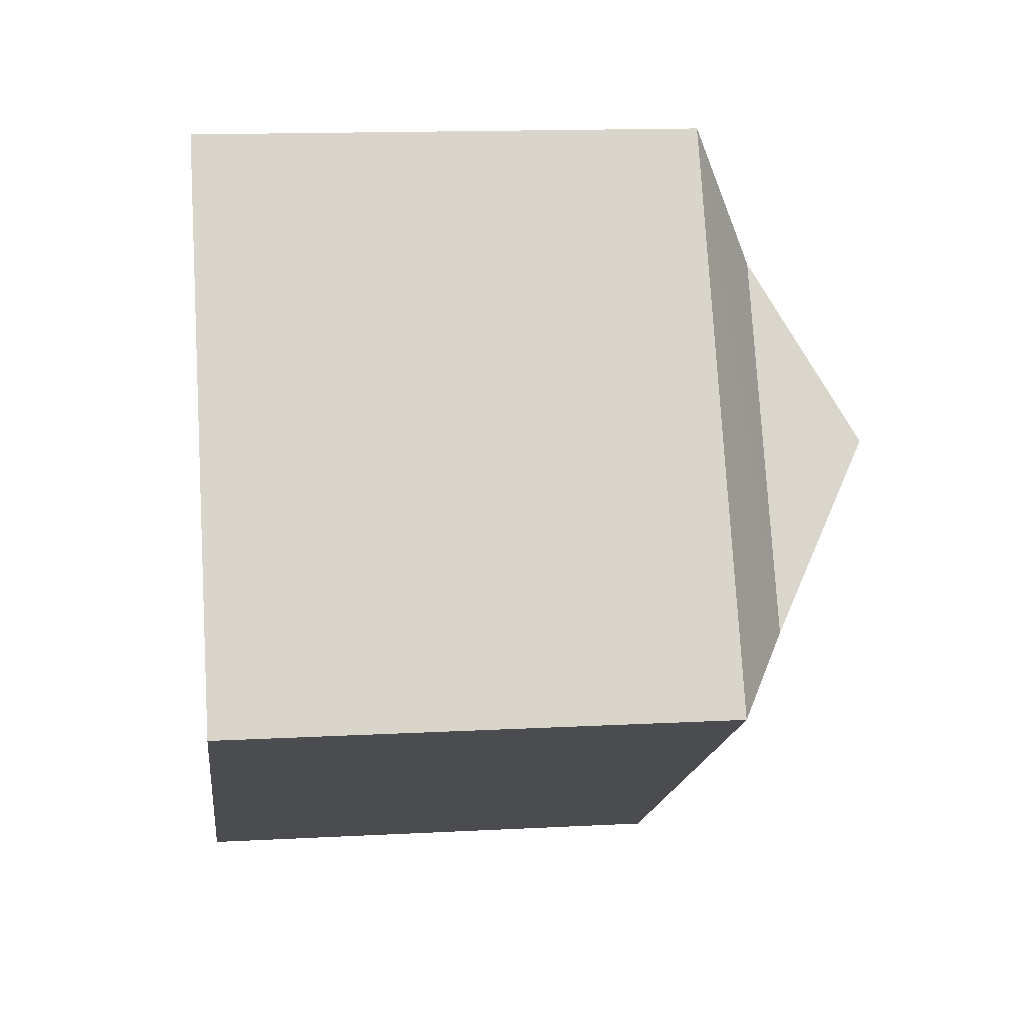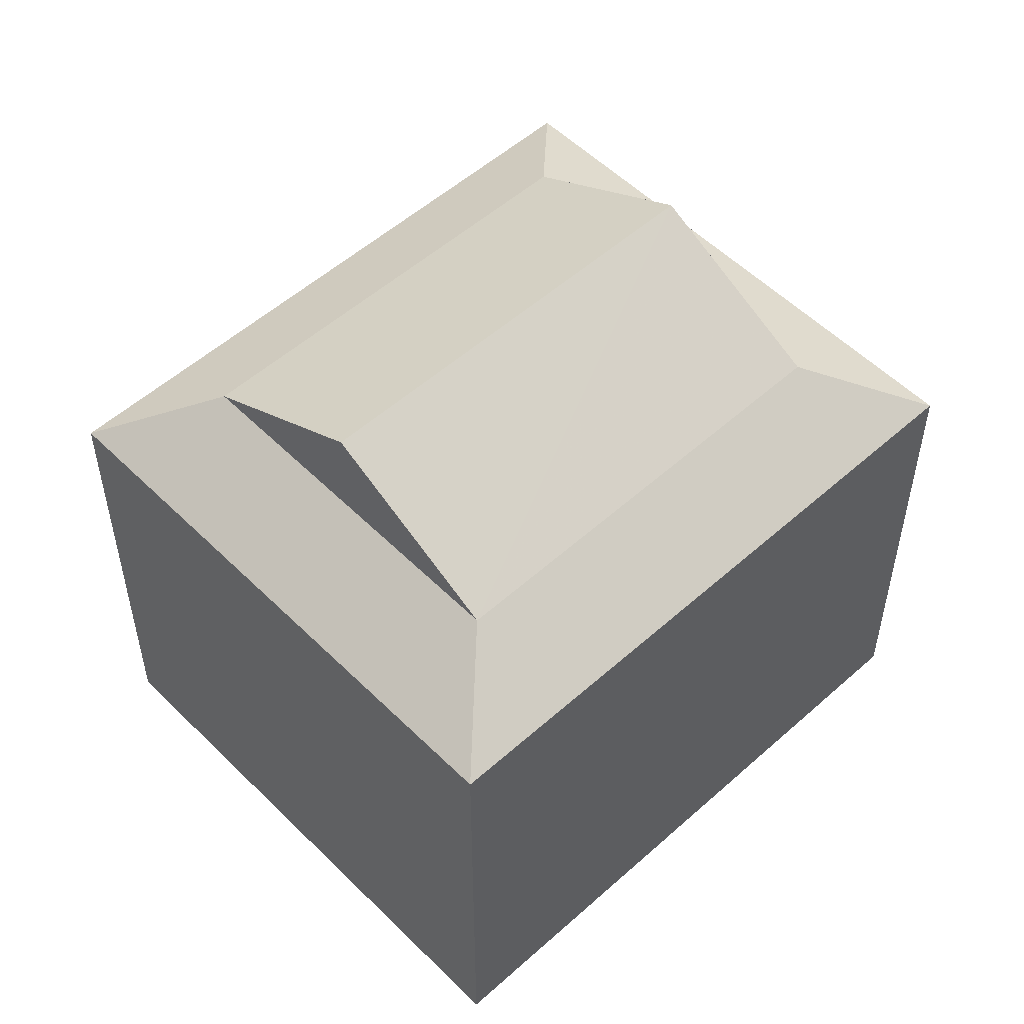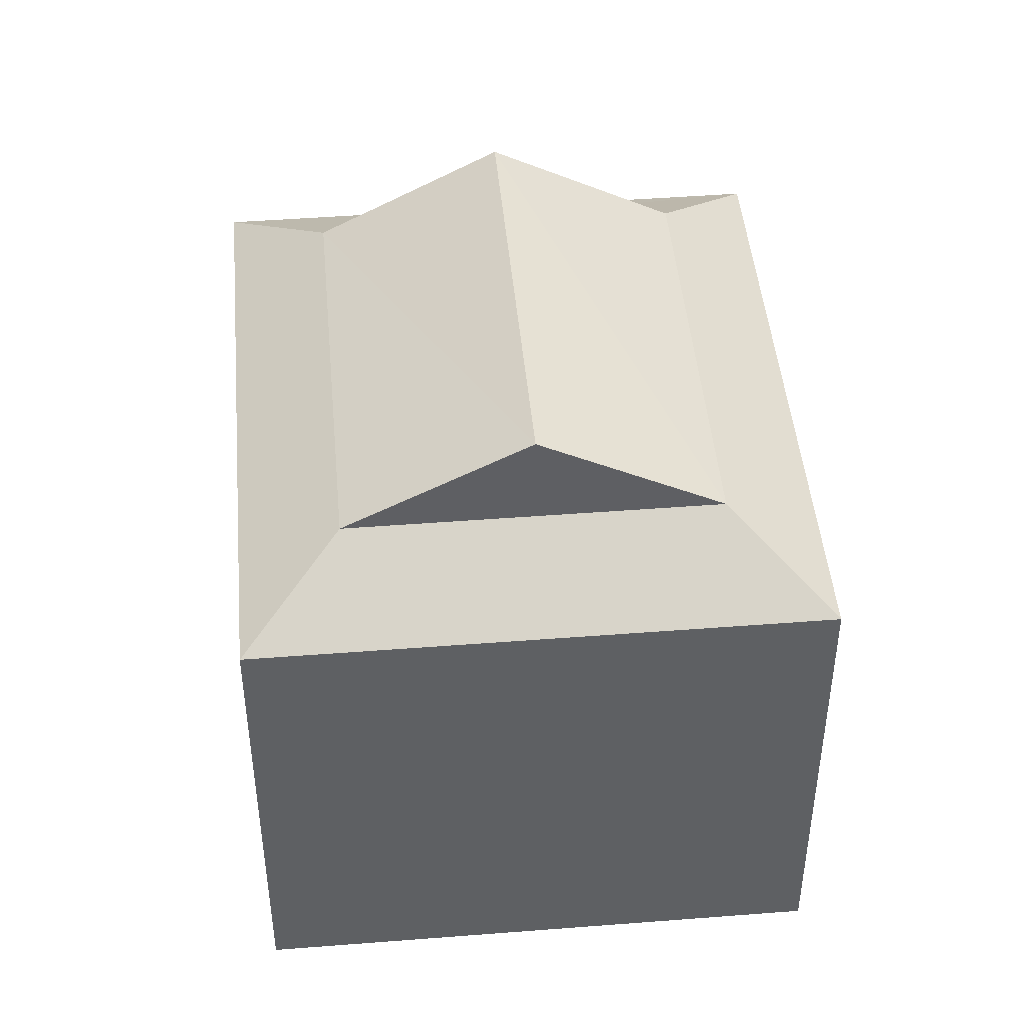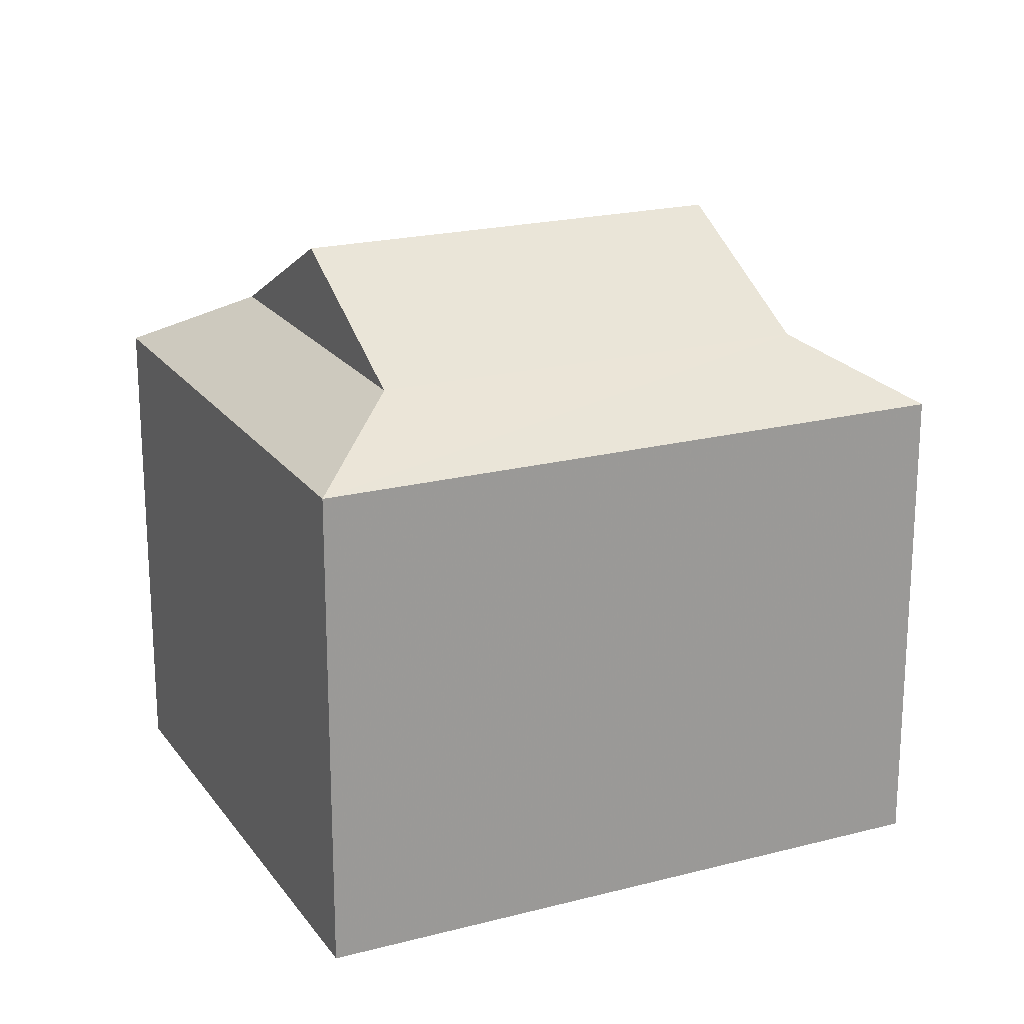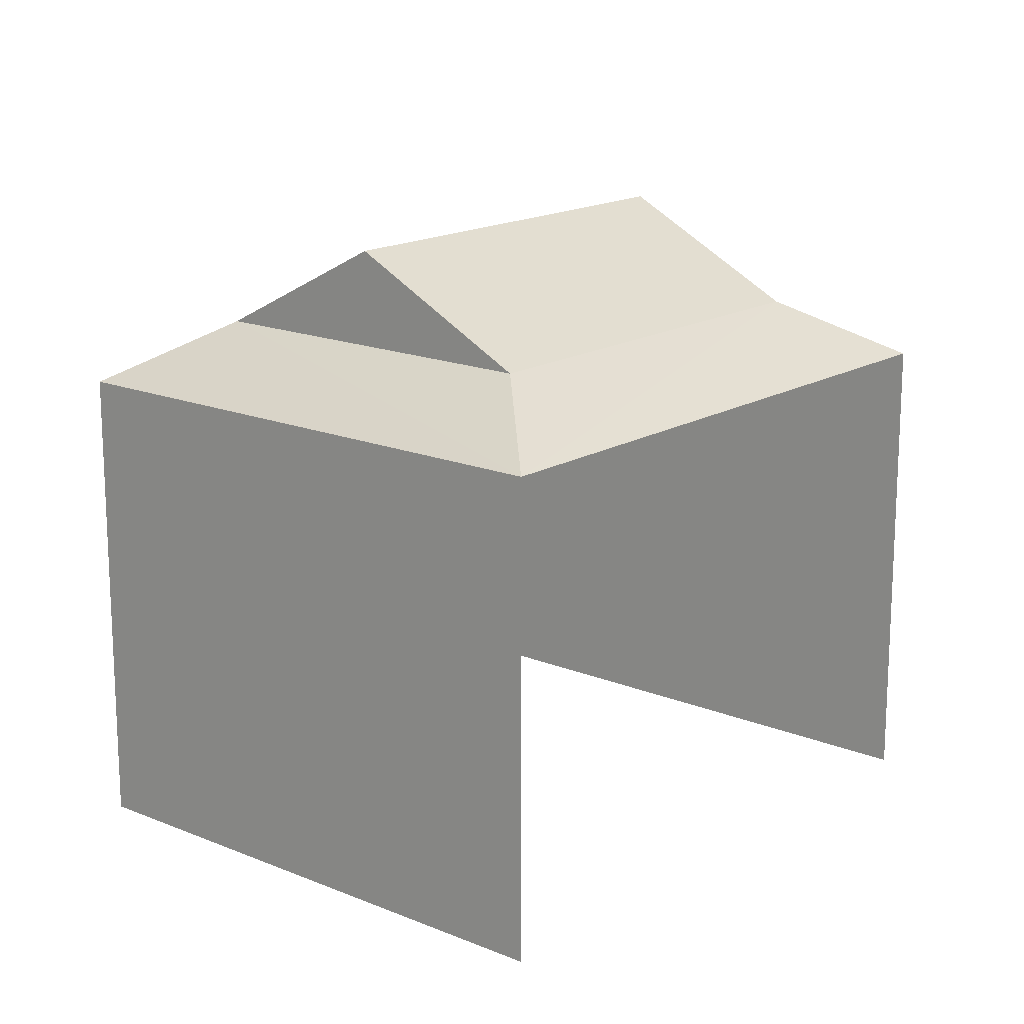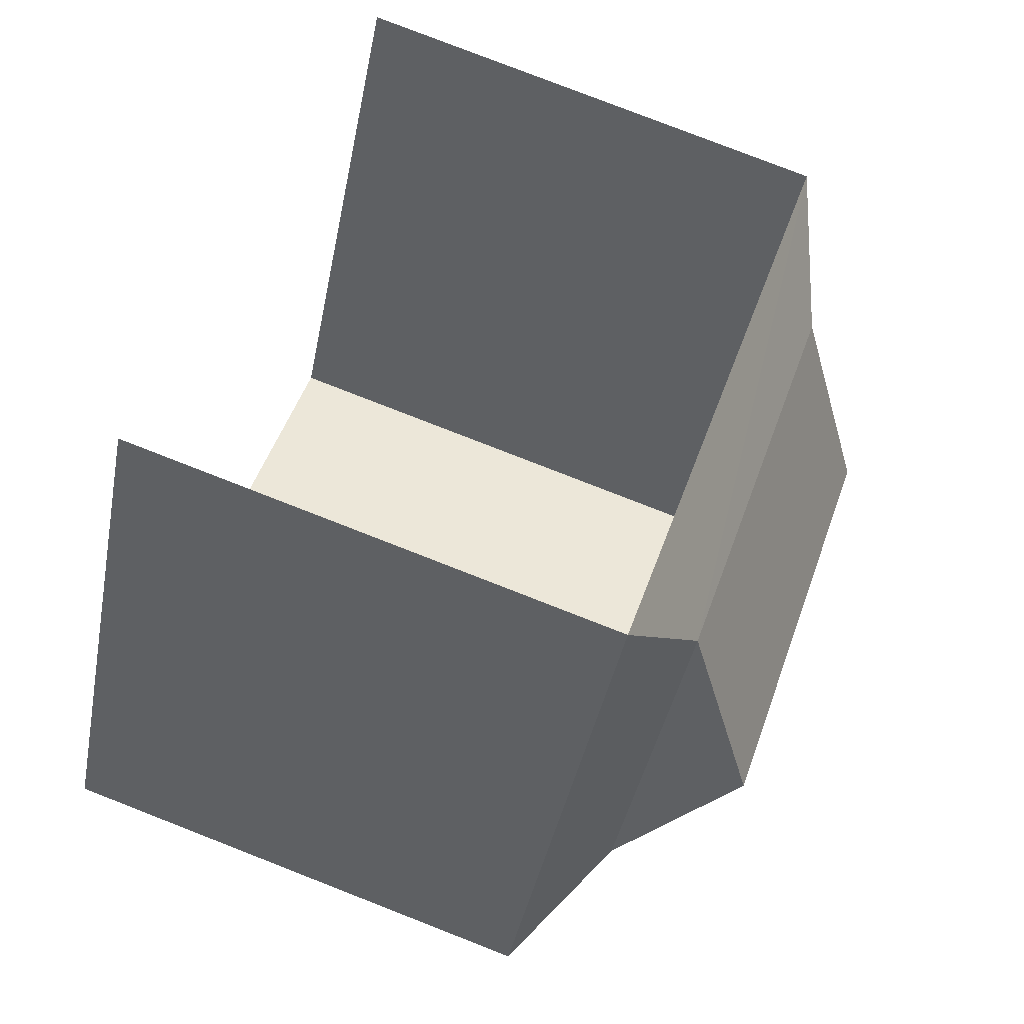
<metadata>
{"format":"obj","ext":"obj","renderer":"f3d","projection":"perspective","resolution":1024,"background":"white","views":[{"elev":15.1,"azim":-96.7,"up":"+Y"},{"elev":53.7,"azim":-73.8,"up":"+Z"},{"elev":45.7,"azim":54.7,"up":"+Z"},{"elev":20.5,"azim":-55.6,"up":"+Z"},{"elev":16.5,"azim":99.8,"up":"+Z"},{"elev":79.3,"azim":-68.7,"up":"+Y"}]}
</metadata>
<code>
v -2.251e+05 -1.279e+05 12.93
v -2.251e+05 -1.279e+05 12.93
v -2.251e+05 -1.279e+05 12.93
v -2.251e+05 -1.279e+05 12.93
v -2.251e+05 -1.279e+05 20.87
v -2.251e+05 -1.279e+05 20.87
v -2.251e+05 -1.279e+05 22.28
v -2.251e+05 -1.279e+05 22.28
v -2.251e+05 -1.279e+05 20.87
v -2.251e+05 -1.279e+05 20.87
v -2.251e+05 -1.279e+05 19.98
v -2.251e+05 -1.279e+05 19.98
v -2.251e+05 -1.279e+05 19.98
v -2.251e+05 -1.279e+05 19.98
f 1 2 3
f 4 1 3
f 14 3 2
f 11 14 2
f 5 6 7
f 8 5 7
f 9 10 8
f 7 9 8
f 11 12 9
f 6 11 9
f 12 13 10
f 9 12 10
f 10 14 5
f 10 13 14
f 14 11 6
f 5 14 6
f 11 2 1
f 12 11 1
f 14 4 3
f 14 13 4
f 8 10 5
f 13 1 4
f 13 12 1
f 7 6 9

</code>
